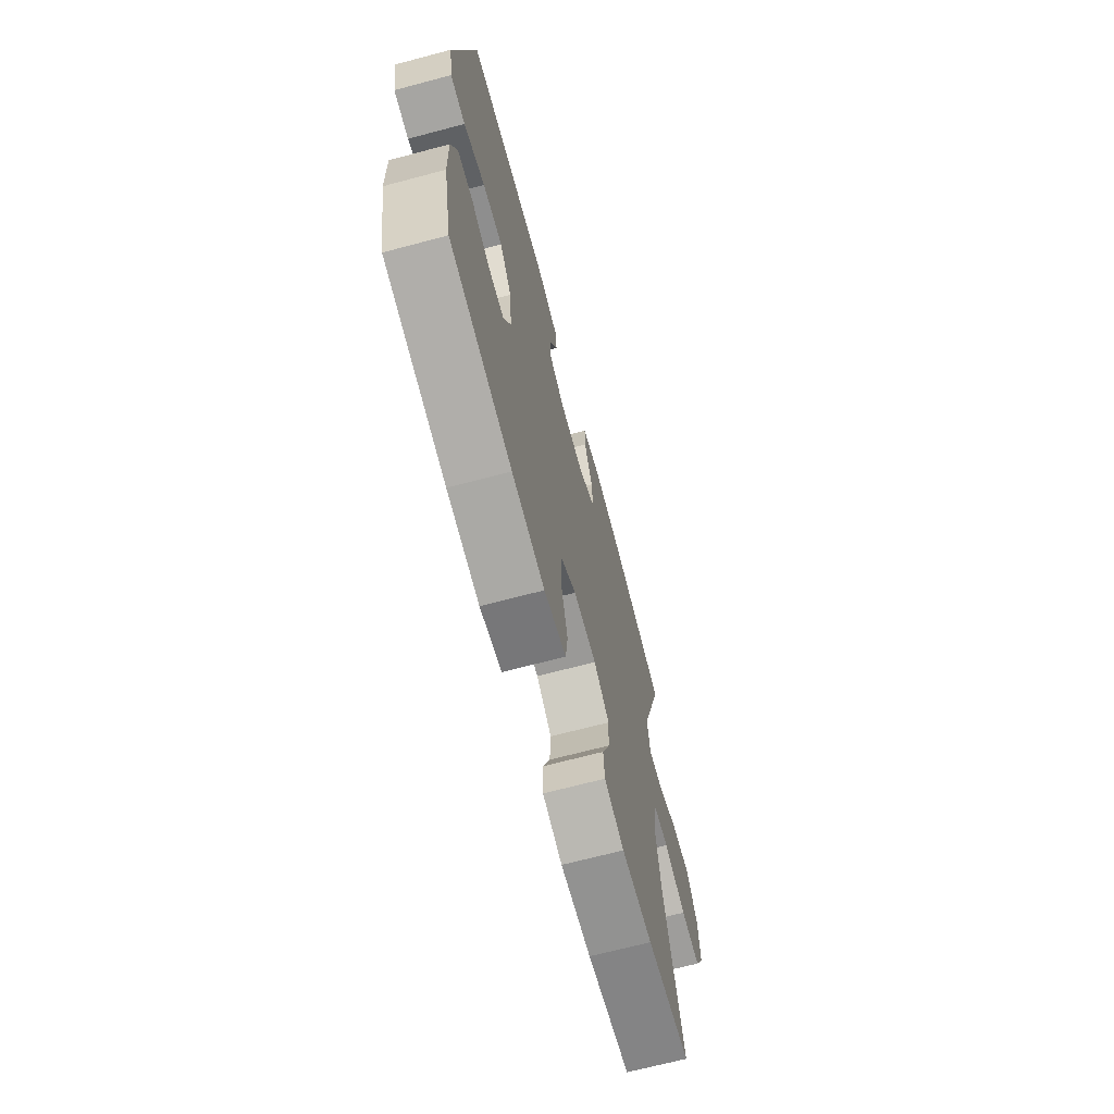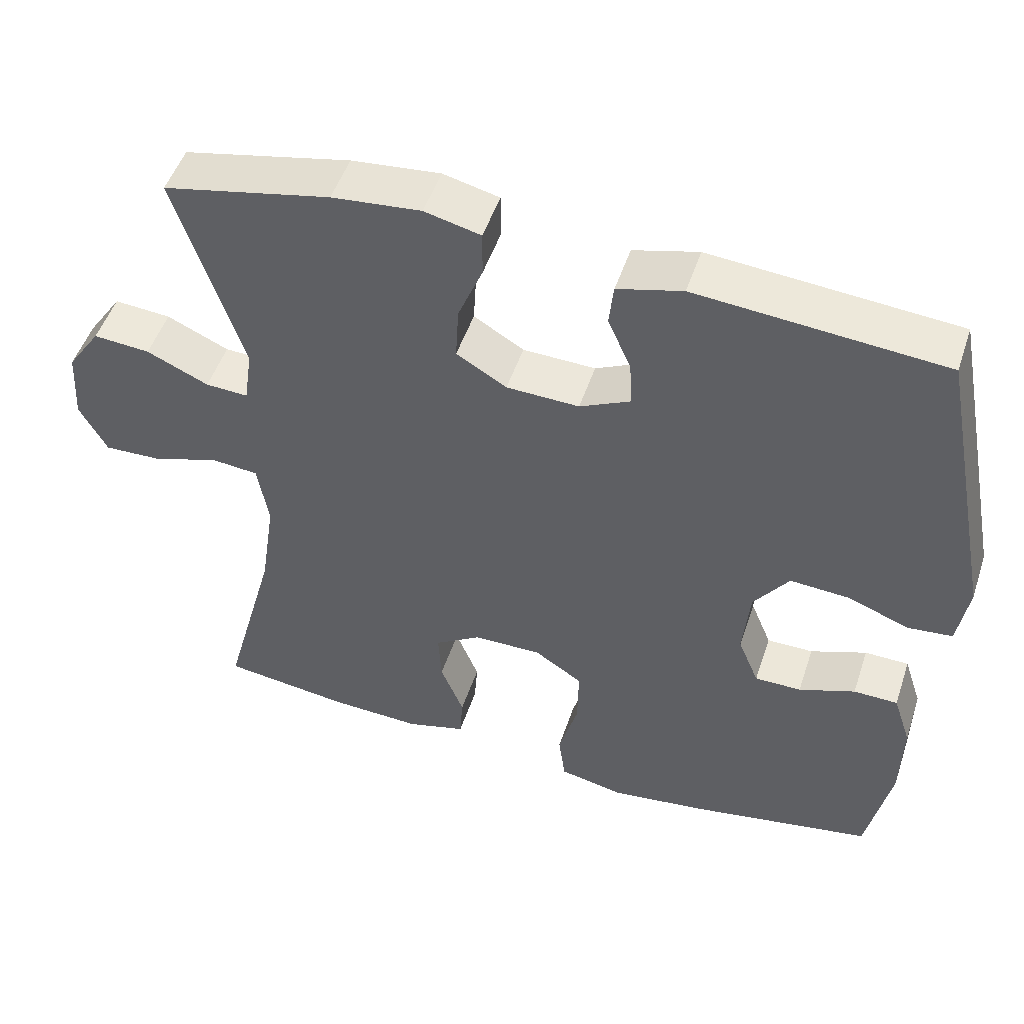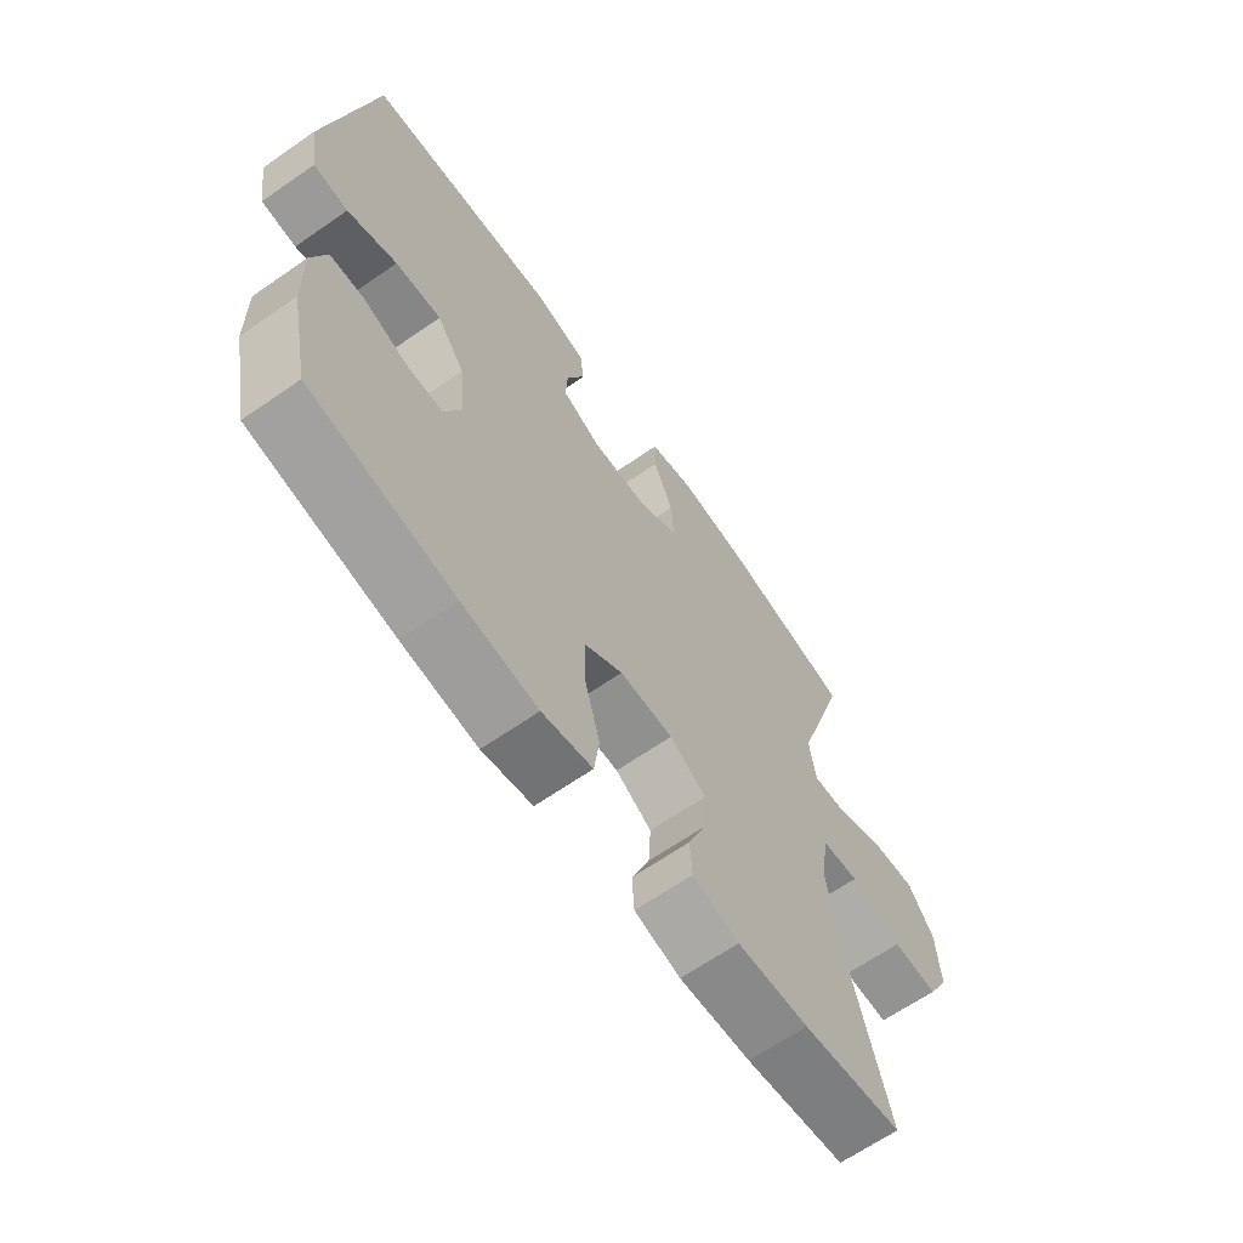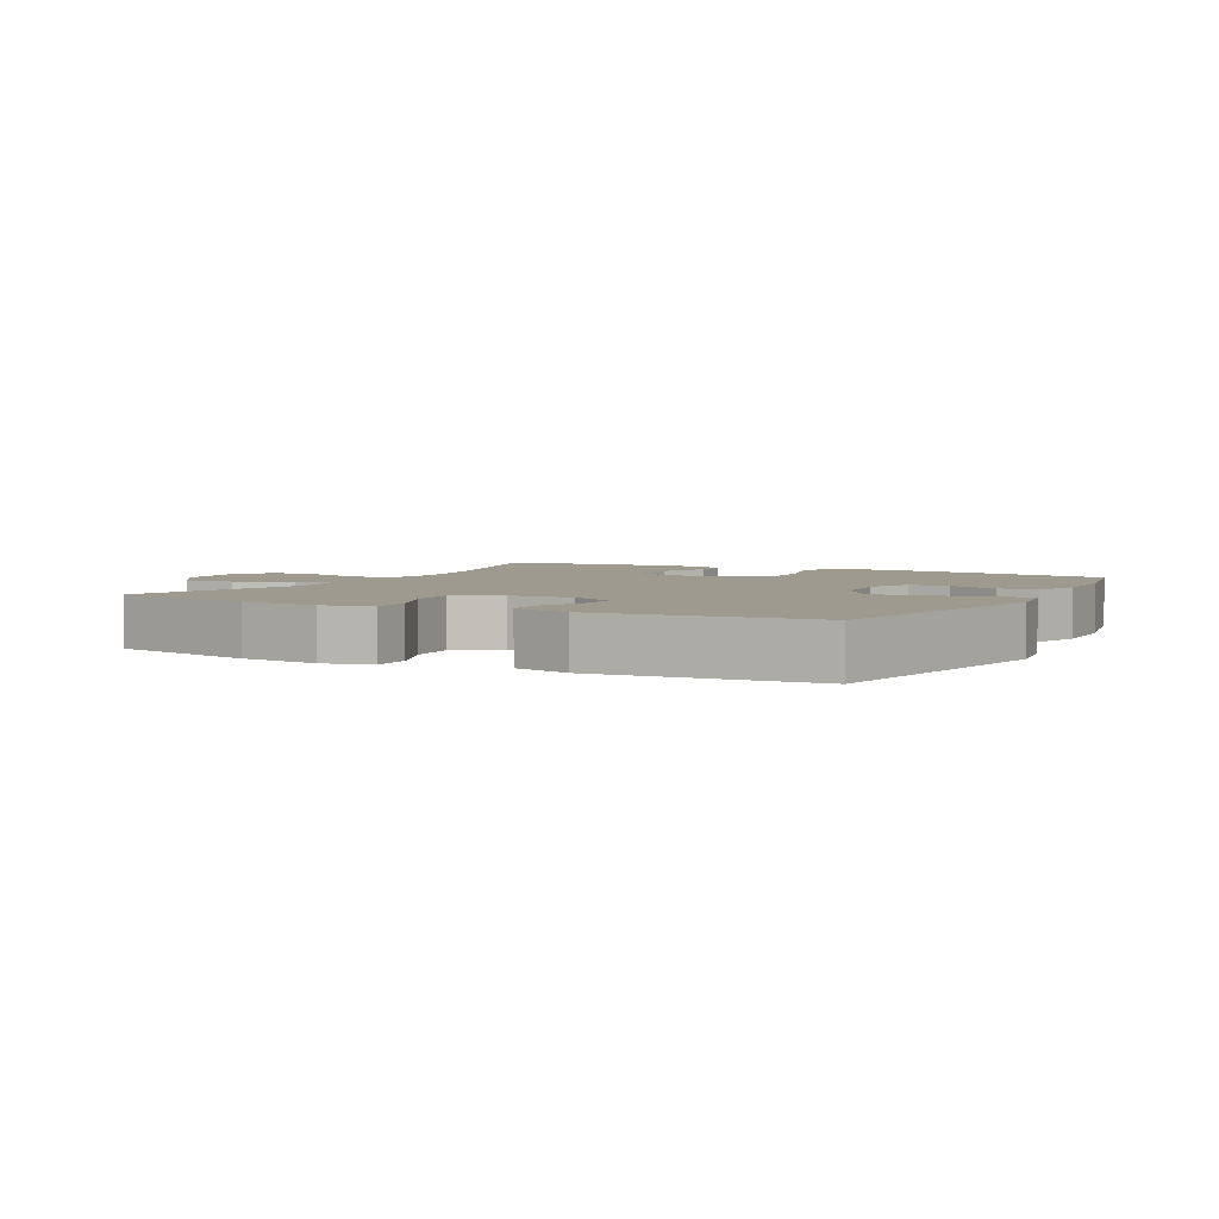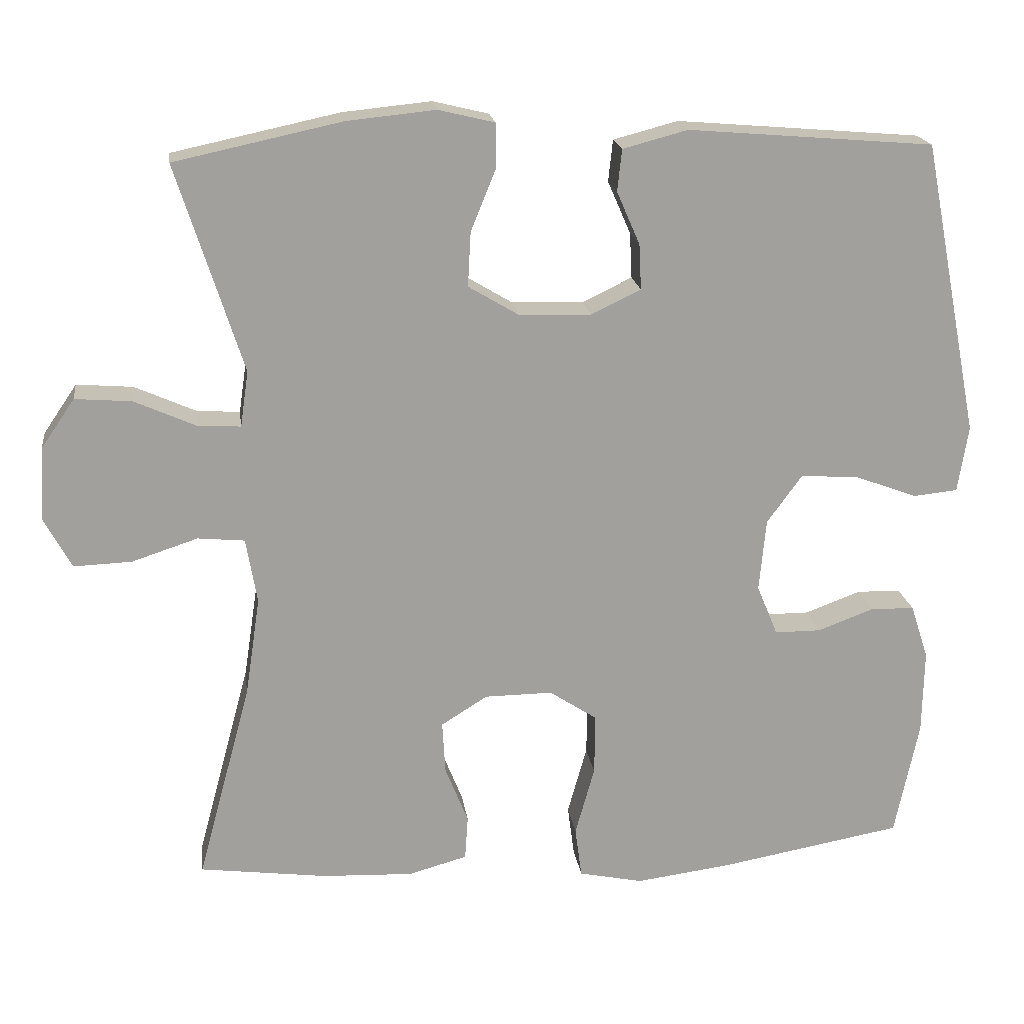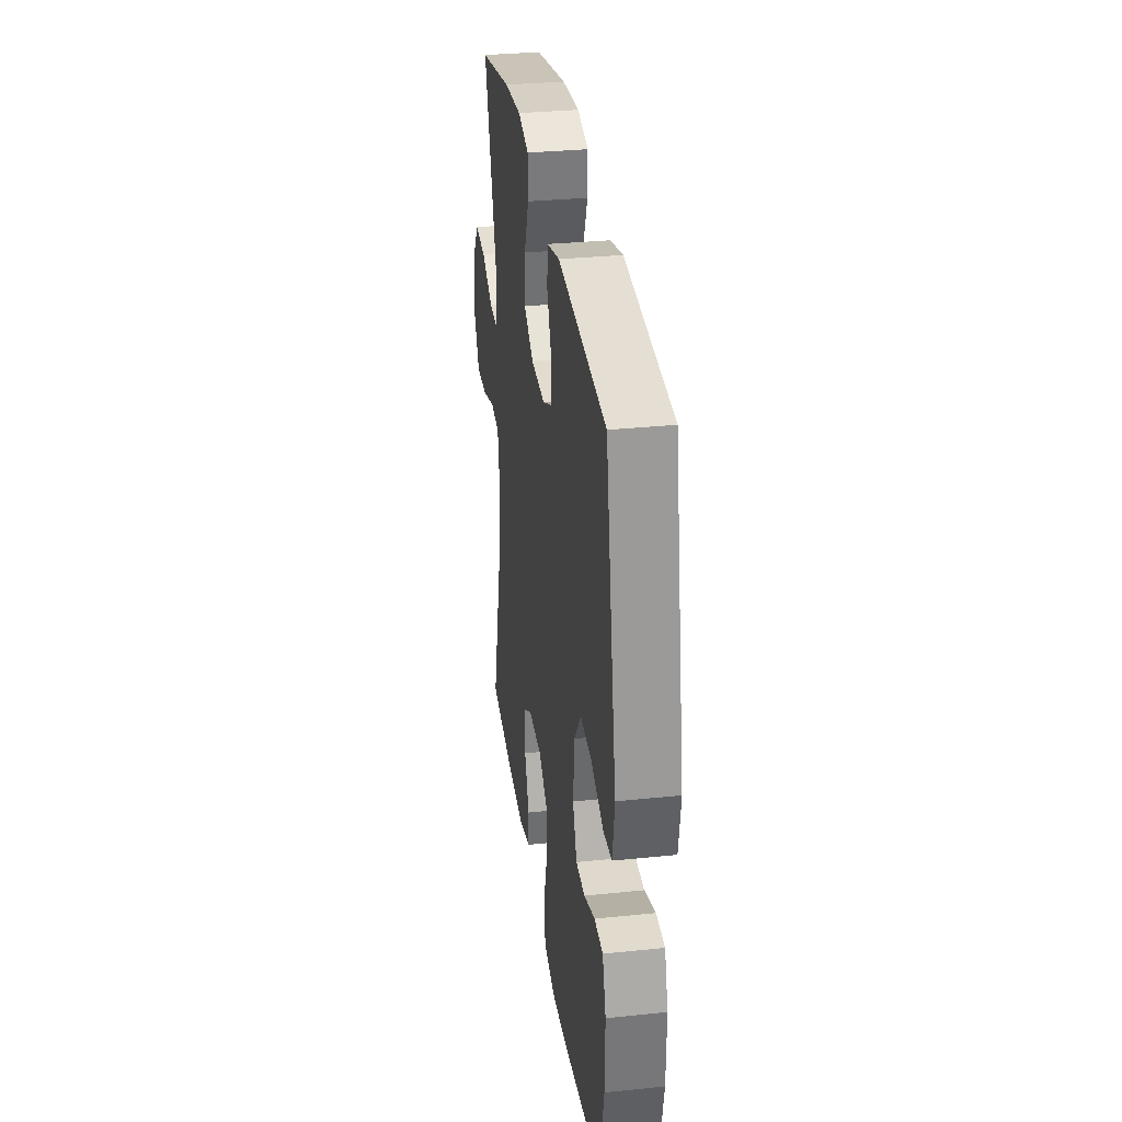
<metadata>
{"format":"obj","ext":"obj","renderer":"f3d","projection":"perspective","resolution":1024,"background":"white","views":[{"elev":-68.4,"azim":104.9,"up":"+Z"},{"elev":49.9,"azim":18.2,"up":"+Z"},{"elev":-65.0,"azim":125.0,"up":"+Z"},{"elev":3.8,"azim":27.9,"up":"+Y"},{"elev":18.8,"azim":-7.5,"up":"+Z"},{"elev":32.2,"azim":81.8,"up":"+Z"}]}
</metadata>
<code>
v 0.5 0.07 -0.5
v 0.255 0.07 -0.544
v 0.126 0.07 -0.561
v 0.04 0.07 -0.543
v 0.031 0.07 -0.475
v 0.057 0.07 -0.382
v 0.058 0.07 -0.3
v -0.006 0.07 -0.258
v -0.097 0.07 -0.259
v -0.159 0.07 -0.298
v -0.155 0.07 -0.368
v -0.124 0.07 -0.446
v -0.128 0.07 -0.505
v -0.207 0.07 -0.527
v -0.329 0.07 -0.522
v -0.5 0.07 -0.5
v -0.428 0.07 -0.234
v -0.408 0.07 -0.101
v -0.423 0.07 -0.013
v -0.486 0.07 -0.007
v -0.574 0.07 -0.036
v -0.652 0.07 -0.039
v -0.689 0.07 0.029
v -0.683 0.07 0.127
v -0.638 0.07 0.193
v -0.562 0.07 0.187
v -0.479 0.07 0.15
v -0.422 0.07 0.147
v -0.411 0.07 0.222
v -0.5 0.07 0.5
v -0.276 0.07 0.548
v -0.157 0.07 0.56
v -0.082 0.07 0.542
v -0.082 0.07 0.481
v -0.115 0.07 0.4
v -0.119 0.07 0.327
v -0.052 0.07 0.287
v 0.045 0.07 0.284
v 0.112 0.07 0.316
v 0.109 0.07 0.377
v 0.078 0.07 0.448
v 0.084 0.07 0.504
v 0.171 0.07 0.527
v 0.5 0.07 0.5
v 0.577 0.07 0.105
v 0.563 0.07 0.016
v 0.504 0.07 0.01
v 0.42 0.07 0.041
v 0.342 0.07 0.046
v 0.295 0.07 -0.019
v 0.286 0.07 -0.116
v 0.314 0.07 -0.184
v 0.376 0.07 -0.184
v 0.451 0.07 -0.156
v 0.51 0.07 -0.157
v 0.534 0.07 -0.23
v 0.532 0.07 -0.344
v 0.5 0 -0.5
v 0.255 0 -0.544
v 0.126 0 -0.561
v 0.04 0 -0.543
v 0.031 0 -0.475
v 0.057 0 -0.382
v 0.058 0 -0.3
v -0.006 0 -0.258
v -0.097 0 -0.259
v -0.159 0 -0.298
v -0.155 0 -0.368
v -0.124 0 -0.446
v -0.128 0 -0.505
v -0.207 0 -0.527
v -0.329 0 -0.522
v -0.5 0 -0.5
v -0.428 0 -0.234
v -0.408 0 -0.101
v -0.423 0 -0.013
v -0.486 0 -0.007
v -0.574 0 -0.036
v -0.652 0 -0.039
v -0.689 0 0.029
v -0.683 0 0.127
v -0.638 0 0.193
v -0.562 0 0.187
v -0.479 0 0.15
v -0.422 0 0.147
v -0.411 0 0.222
v -0.5 0 0.5
v -0.276 0 0.548
v -0.157 0 0.56
v -0.082 0 0.542
v -0.082 0 0.481
v -0.115 0 0.4
v -0.119 0 0.327
v -0.052 0 0.287
v 0.045 0 0.284
v 0.112 0 0.316
v 0.109 0 0.377
v 0.078 0 0.448
v 0.084 0 0.504
v 0.171 0 0.527
v 0.5 0 0.5
v 0.577 0 0.105
v 0.563 0 0.016
v 0.504 0 0.01
v 0.42 0 0.041
v 0.342 0 0.046
v 0.295 0 -0.019
v 0.286 0 -0.116
v 0.314 0 -0.184
v 0.376 0 -0.184
v 0.451 0 -0.156
v 0.51 0 -0.157
v 0.534 0 -0.23
v 0.532 0 -0.344
f 53 54 55 56
f 52 53 56 57
f 45 46 47 48
f 45 48 49
f 44 45 49
f 43 44 49 50
f 40 41 42 43
f 39 40 43 50
f 32 33 34 35
f 32 35 36
f 29 30 31 32
f 28 29 32 36
f 24 25 26 27
f 24 27 28
f 23 24 28
f 20 21 22 23
f 19 20 23 28
f 18 19 28 36
f 14 15 16 17
f 11 12 13 14
f 10 11 14 17
f 9 10 17 18
f 3 4 5 6
f 3 6 7
f 2 3 7
f 52 57 1 2
f 51 52 2 7
f 38 39 50 51
f 37 38 51 7
f 36 37 7 8
f 8 9 18 36
f 113 112 111 110
f 114 113 110 109
f 105 104 103 102
f 106 105 102
f 106 102 101
f 107 106 101 100
f 100 99 98 97
f 107 100 97 96
f 92 91 90 89
f 93 92 89
f 89 88 87 86
f 93 89 86 85
f 84 83 82 81
f 85 84 81
f 85 81 80
f 80 79 78 77
f 85 80 77 76
f 93 85 76 75
f 74 73 72 71
f 71 70 69 68
f 74 71 68 67
f 75 74 67 66
f 63 62 61 60
f 64 63 60
f 64 60 59
f 59 58 114 109
f 64 59 109 108
f 108 107 96 95
f 64 108 95 94
f 65 64 94 93
f 93 75 66 65
f 1 58 59 2
f 2 59 60 3
f 3 60 61 4
f 4 61 62 5
f 5 62 63 6
f 6 63 64 7
f 7 64 65 8
f 8 65 66 9
f 9 66 67 10
f 10 67 68 11
f 11 68 69 12
f 12 69 70 13
f 13 70 71 14
f 14 71 72 15
f 15 72 73 16
f 16 73 74 17
f 17 74 75 18
f 18 75 76 19
f 19 76 77 20
f 20 77 78 21
f 21 78 79 22
f 22 79 80 23
f 23 80 81 24
f 24 81 82 25
f 25 82 83 26
f 26 83 84 27
f 27 84 85 28
f 28 85 86 29
f 29 86 87 30
f 30 87 88 31
f 31 88 89 32
f 32 89 90 33
f 33 90 91 34
f 34 91 92 35
f 35 92 93 36
f 36 93 94 37
f 37 94 95 38
f 38 95 96 39
f 39 96 97 40
f 40 97 98 41
f 41 98 99 42
f 42 99 100 43
f 43 100 101 44
f 44 101 102 45
f 45 102 103 46
f 46 103 104 47
f 47 104 105 48
f 48 105 106 49
f 49 106 107 50
f 50 107 108 51
f 51 108 109 52
f 52 109 110 53
f 53 110 111 54
f 54 111 112 55
f 55 112 113 56
f 56 113 114 57
f 57 114 58 1

</code>
